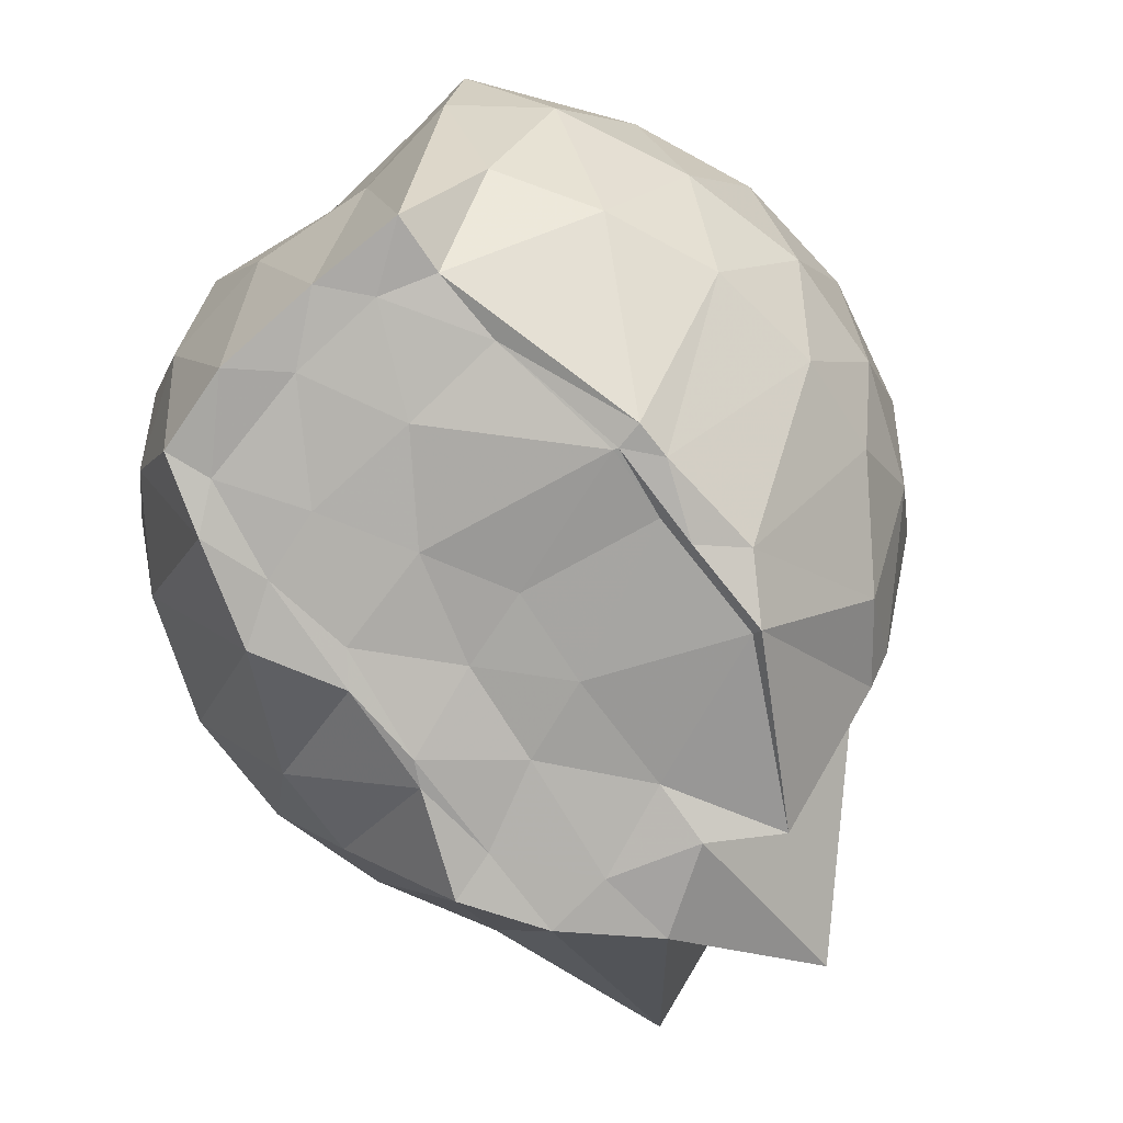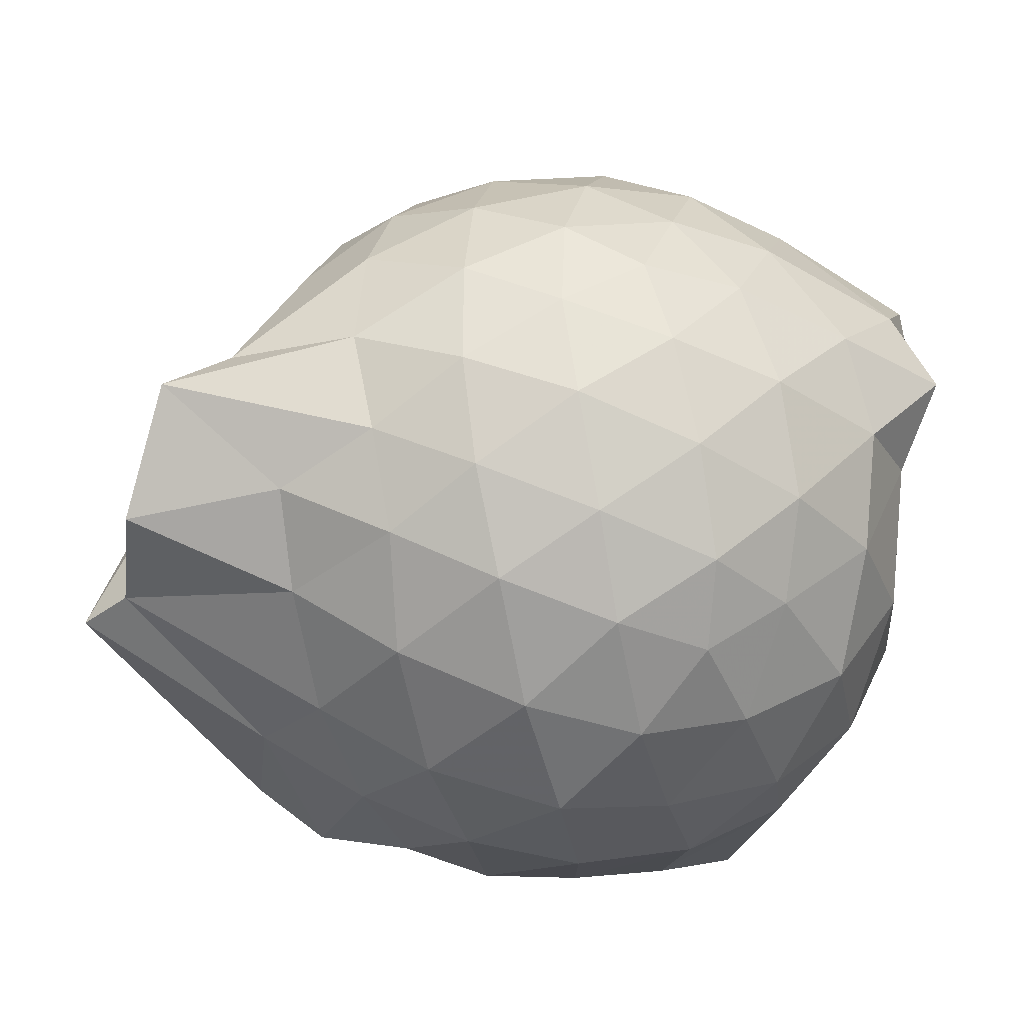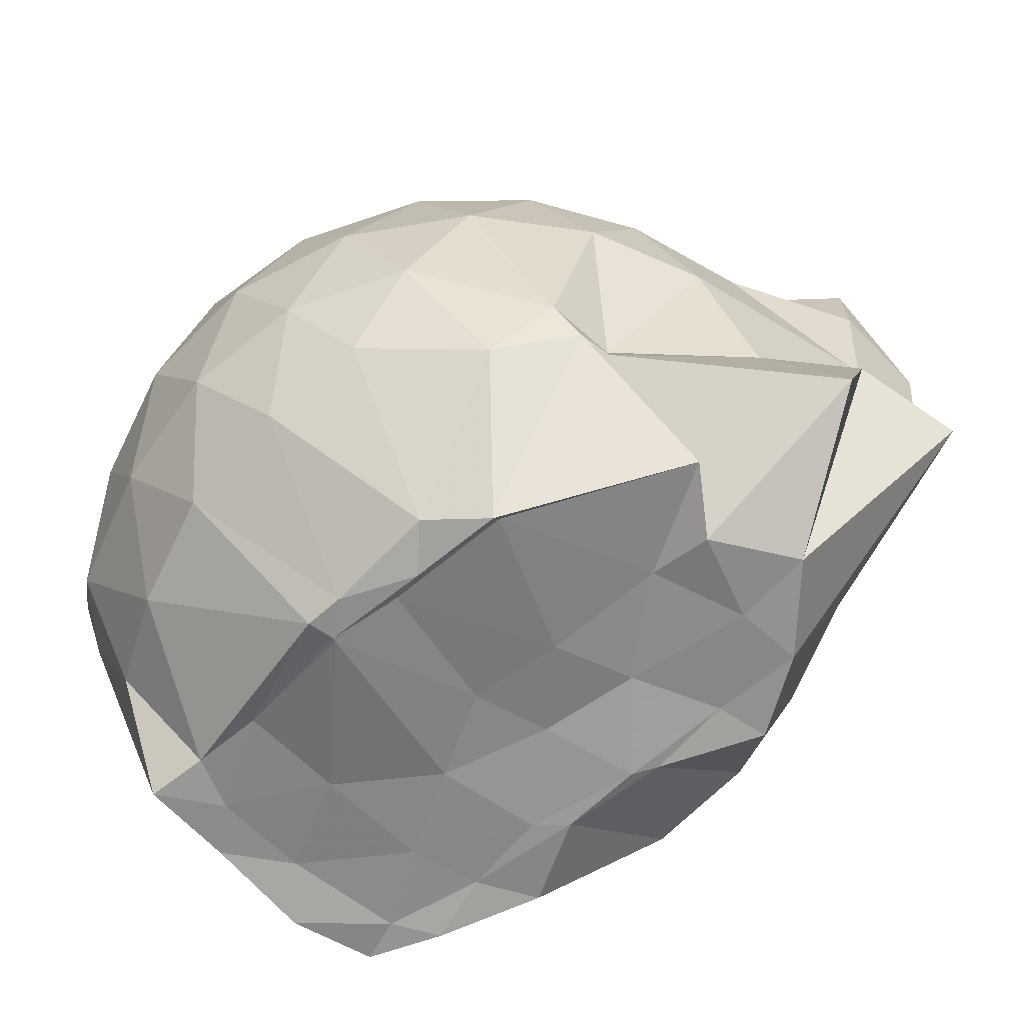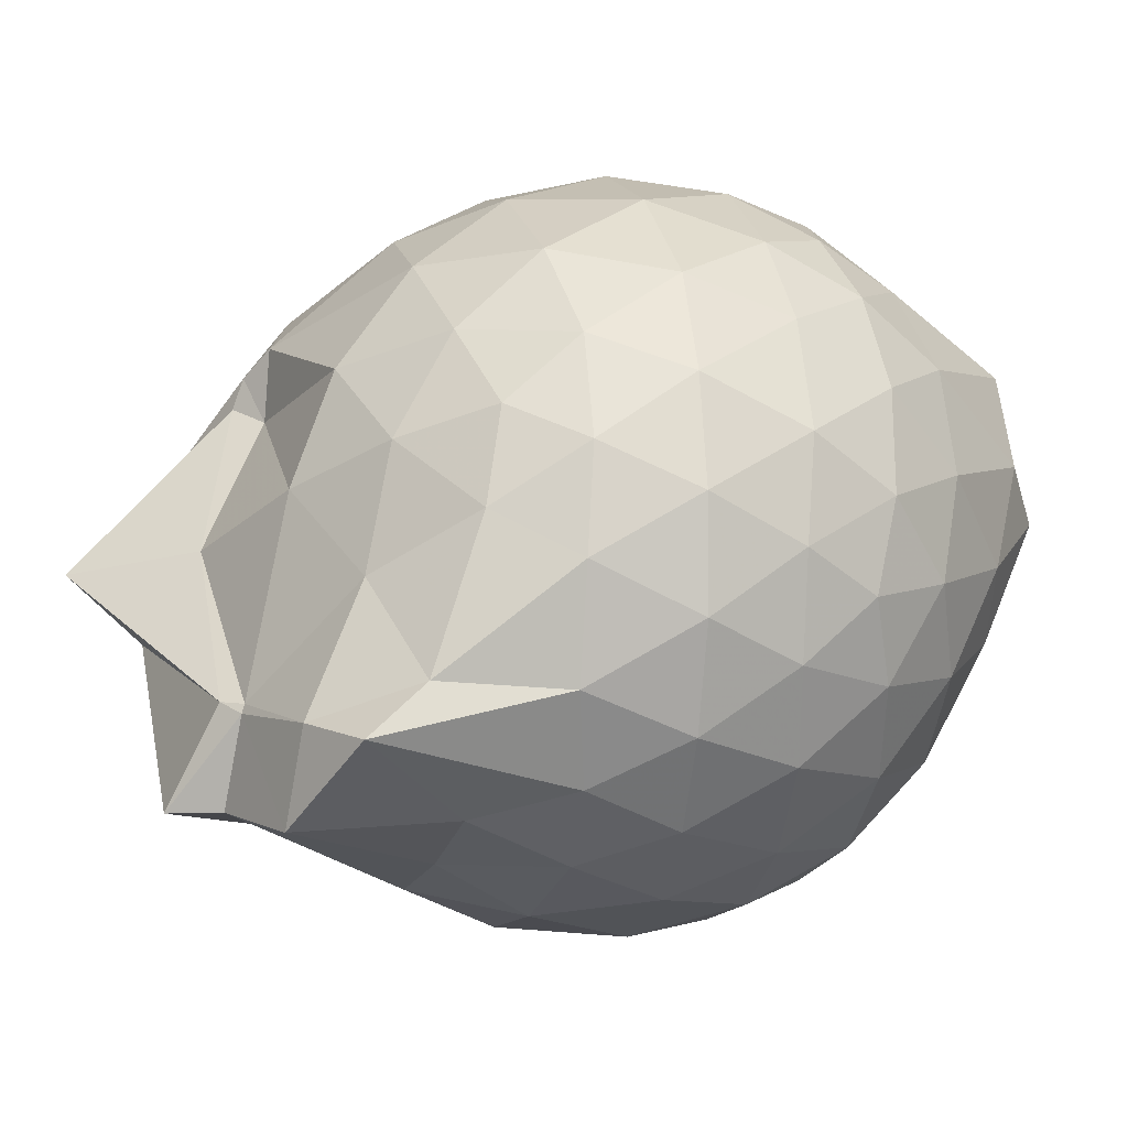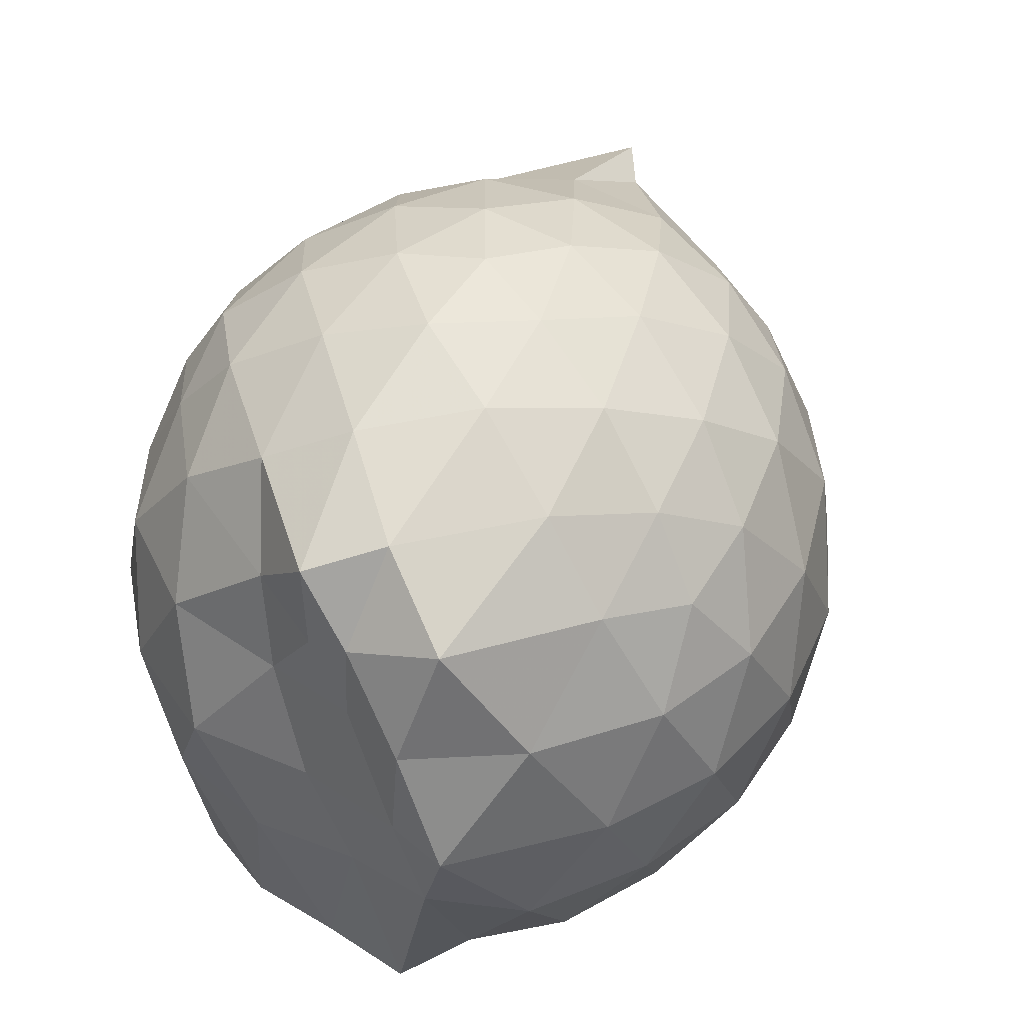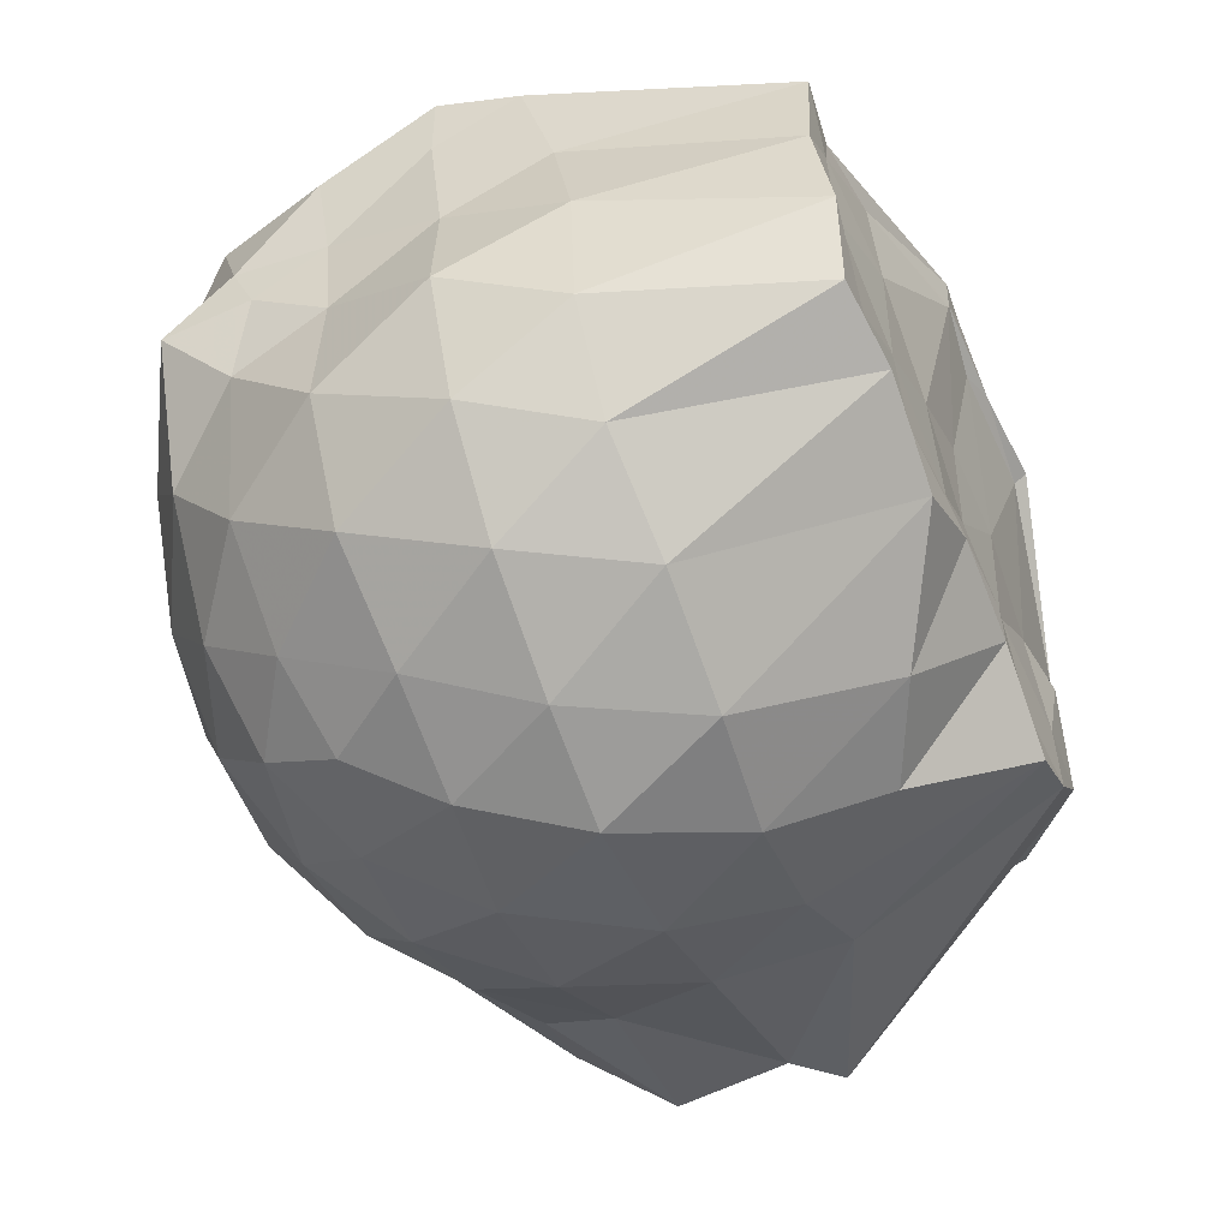
<metadata>
{"format":"obj","ext":"obj","renderer":"f3d","projection":"perspective","resolution":1024,"background":"white","views":[{"elev":-79.4,"azim":126.6,"up":"+Z"},{"elev":-42.7,"azim":-12.9,"up":"+Y"},{"elev":-64.9,"azim":-141.2,"up":"+Z"},{"elev":6.6,"azim":-40.4,"up":"+Y"},{"elev":43.7,"azim":123.7,"up":"+Z"},{"elev":-55.8,"azim":113.0,"up":"+Y"}]}
</metadata>
<code>
v -2.42 -0.3448 0.25
v -2.411 -0.3634 -1.44
v -1.59 -0.2576 -0.24
v -1.576 -0.1424 -0.1928
v -1.62 0.07564 -0.1241
v -1.943 0.283 -0.1619
v -2.134 0.4007 -0.2105
v -2.36 0.3967 -0.1553
v -2.631 0.3328 -0.1311
v -2.889 0.2109 -0.1521
v -3.067 0.06726 -0.2042
v -3.153 -0.1395 -0.1503
v -3.314 -0.4762 -0.1307
v -3.464 -0.5807 -0.1474
v -3.168 -0.7942 -0.2054
v -2.92 -0.9199 -0.1561
v -2.674 -1.026 -0.1357
v -2.399 -1.084 -0.1592
v -2.172 -1.074 -0.2172
v -1.994 -0.9423 -0.1674
v -1.785 -0.749 -0.1492
v -1.651 -0.4338 -0.1831
v -1.585 -0.1584 -0.4044
v -1.527 0.01928 -0.3981
v -1.699 0.2563 -0.39
v -1.973 0.4335 -0.4089
v -2.237 0.5065 -0.4035
v -2.518 0.4905 -0.3792
v -2.812 0.383 -0.3727
v -3.039 0.2138 -0.3967
v -3.201 -0.01154 -0.4012
v -3.299 -0.2893 -0.3664
v -3.472 -0.5727 -0.3448
v -3.497 -0.801 -0.3781
v -3.1 -0.929 -0.3958
v -2.855 -1.079 -0.376
v -2.558 -1.176 -0.3815
v -2.279 -1.186 -0.4126
v -2.023 -1.095 -0.4149
v -1.785 -0.939 -0.3921
v -1.625 -0.6824 -0.3932
v -1.609 -0.3845 -0.4125
v -1.532 -0.005106 -0.6534
v -1.508 0.1427 -0.6652
v -1.82 0.3907 -0.675
v -2.087 0.5154 -0.6695
v -2.383 0.5499 -0.6602
v -2.683 0.4919 -0.6584
v -2.951 0.3429 -0.6563
v -3.159 0.1241 -0.6621
v -3.287 -0.129 -0.6547
v -3.433 -0.5723 -0.6154
v -3.444 -0.5922 -0.6123
v -3.468 -0.8062 -0.6477
v -2.987 -1.049 -0.6559
v -2.724 -1.179 -0.6593
v -2.41 -1.24 -0.6592
v -2.144 -1.18 -0.6708
v -1.863 -1.059 -0.6792
v -1.655 -0.8531 -0.6818
v -1.534 -0.5847 -0.682
v -1.565 -0.2764 -0.6714
v -1.531 0.07976 -0.8516
v -1.68 0.2703 -0.9234
v -1.965 0.4166 -0.9531
v -2.255 0.5003 -0.9523
v -2.533 0.4948 -0.922
v -2.808 0.3969 -0.917
v -3.053 0.1531 -1.067
v -3.077 -0.01462 -1.055
v -3.325 -0.2838 -0.9467
v -3.461 -0.572 -0.6692
v -3.551 -0.8139 -0.7524
v -3.083 -0.9436 -0.9324
v -2.836 -1.093 -0.9133
v -2.573 -1.178 -0.9214
v -2.292 -1.178 -0.9522
v -2.003 -1.085 -0.9617
v -1.766 -0.936 -0.9437
v -1.61 -0.7172 -0.9468
v -1.558 -0.441 -0.9587
v -1.572 -0.1611 -0.912
v -1.693 0.08818 -1.186
v -1.903 0.2307 -1.241
v -2.146 0.3453 -1.223
v -2.415 0.3909 -1.194
v -2.649 0.378 -1.122
v -2.907 0.2042 -1.202
v -3.077 0.08399 -1.14
v -3.098 0.01165 -1.154
v -3.502 -0.3499 -1.231
v -3.191 -0.5591 -1.417
v -3.031 -0.743 -1.423
v -2.86 -0.8651 -1.426
v -2.679 -1.047 -1.169
v -2.45 -1.024 -1.275
v -2.176 -0.8867 -1.429
v -1.932 -0.8176 -1.443
v -1.75 -0.768 -1.423
v -1.683 -0.5705 -1.443
v -1.662 -0.3232 -1.413
v -1.654 -0.09956 -1.427
v -1.595 -0.27 -0.03262
v -1.72 -0.1212 0.02328
v -1.986 0.1116 0.02347
v -2.18 0.275 -0.03247
v -2.442 0.2332 0.02514
v -2.73 0.1321 0.02775
v -2.968 -0.001099 -0.02788
v -3.034 -0.2364 0.02822
v -3.052 -0.5036 0.02553
v -2.991 -0.7277 -0.03276
v -2.763 -0.8387 0.02013
v -2.482 -0.9233 0.02199
v -2.198 -0.9614 -0.03817
v -2.007 -0.7831 0.01761
v -1.8 -0.5296 0.01205
v -1.889 -0.3348 0.1224
v -2.076 -0.1128 0.1619
v -2.253 0.08402 0.1271
v -2.53 0.005635 0.166
v -2.799 -0.1055 0.1303
v -2.826 -0.3619 0.163
v -2.818 -0.6163 0.1239
v -2.562 -0.7048 0.1624
v -2.273 -0.7694 0.124
v -2.081 -0.5615 0.1587
v -2.182 -0.3386 0.2237
v -2.335 -0.1379 0.2208
v -2.601 -0.2279 0.2224
v -2.61 -0.4753 0.2199
v -2.353 -0.5462 0.2225
v -1.795 -0.1053 -1.413
v -2.266 0.04422 -1.516
v -2.354 0.04697 -1.51
v -2.61 0.07614 -1.487
v -2.749 -0.007066 -1.526
v -3.155 -0.2213 -1.421
v -3.061 -0.3744 -1.442
v -3.007 -0.5845 -1.427
v -2.818 -0.7484 -1.416
v -2.619 -0.7748 -1.435
v -2.367 -0.7666 -1.441
v -2.086 -0.7609 -1.425
v -1.852 -0.7258 -1.424
v -1.783 -0.4572 -1.417
v -1.759 -0.2343 -1.416
v -1.97 -0.09405 -1.433
v -2.282 -0.01942 -1.509
v -2.527 -0.01687 -1.511
v -2.75 -0.02737 -1.496
v -2.911 -0.3737 -1.421
v -2.711 -0.5581 -1.417
v -2.562 -0.7471 -1.444
v -2.291 -0.7172 -1.431
v -2.026 -0.6014 -1.428
v -2 -0.3339 -1.439
v -2.279 -0.03026 -1.508
v -2.449 -0.03829 -1.489
v -2.632 -0.3747 -1.444
v -2.475 -0.5404 -1.42
v -2.223 -0.4777 -1.437
f 3 23 4
f 4 23 24
f 4 24 5
f 5 24 25
f 5 25 6
f 6 25 26
f 6 26 7
f 7 26 27
f 7 27 8
f 8 27 28
f 8 28 9
f 9 28 29
f 9 29 10
f 10 29 30
f 10 30 11
f 11 30 31
f 11 31 12
f 12 31 32
f 12 32 13
f 13 32 33
f 13 33 14
f 14 33 34
f 14 34 15
f 15 34 35
f 15 35 16
f 16 35 36
f 16 36 17
f 17 36 37
f 17 37 18
f 18 37 38
f 18 38 19
f 19 38 39
f 19 39 20
f 20 39 40
f 20 40 21
f 21 40 41
f 21 41 22
f 22 41 42
f 22 42 3
f 3 42 23
f 23 43 24
f 24 43 44
f 24 44 25
f 25 44 45
f 25 45 26
f 26 45 46
f 26 46 27
f 27 46 47
f 27 47 28
f 28 47 48
f 28 48 29
f 29 48 49
f 29 49 30
f 30 49 50
f 30 50 31
f 31 50 51
f 31 51 32
f 32 51 52
f 32 52 33
f 33 52 53
f 33 53 34
f 34 53 54
f 34 54 35
f 35 54 55
f 35 55 36
f 36 55 56
f 36 56 37
f 37 56 57
f 37 57 38
f 38 57 58
f 38 58 39
f 39 58 59
f 39 59 40
f 40 59 60
f 40 60 41
f 41 60 61
f 41 61 42
f 42 61 62
f 42 62 23
f 23 62 43
f 43 63 44
f 44 63 64
f 44 64 45
f 45 64 65
f 45 65 46
f 46 65 66
f 46 66 47
f 47 66 67
f 47 67 48
f 48 67 68
f 48 68 49
f 49 68 69
f 49 69 50
f 50 69 70
f 50 70 51
f 51 70 71
f 51 71 52
f 52 71 72
f 52 72 53
f 53 72 73
f 53 73 54
f 54 73 74
f 54 74 55
f 55 74 75
f 55 75 56
f 56 75 76
f 56 76 57
f 57 76 77
f 57 77 58
f 58 77 78
f 58 78 59
f 59 78 79
f 59 79 60
f 60 79 80
f 60 80 61
f 61 80 81
f 61 81 62
f 62 81 82
f 62 82 43
f 43 82 63
f 63 83 64
f 64 83 84
f 64 84 65
f 65 84 85
f 65 85 66
f 66 85 86
f 66 86 67
f 67 86 87
f 67 87 68
f 68 87 88
f 68 88 69
f 69 88 89
f 69 89 70
f 70 89 90
f 70 90 71
f 71 90 91
f 71 91 72
f 72 91 92
f 72 92 73
f 73 92 93
f 73 93 74
f 74 93 94
f 74 94 75
f 75 94 95
f 75 95 76
f 76 95 96
f 76 96 77
f 77 96 97
f 77 97 78
f 78 97 98
f 78 98 79
f 79 98 99
f 79 99 80
f 80 99 100
f 80 100 81
f 81 100 101
f 81 101 82
f 82 101 102
f 82 102 63
f 63 102 83
f 103 104 118
f 104 119 118
f 104 105 119
f 105 120 119
f 105 106 120
f 106 107 120
f 107 121 120
f 107 108 121
f 108 122 121
f 108 109 122
f 109 110 122
f 110 123 122
f 110 111 123
f 111 124 123
f 111 112 124
f 112 113 124
f 113 125 124
f 113 114 125
f 114 126 125
f 114 115 126
f 115 116 126
f 116 127 126
f 116 117 127
f 117 118 127
f 117 103 118
f 118 119 128
f 119 129 128
f 119 120 129
f 120 121 129
f 121 130 129
f 121 122 130
f 122 123 130
f 123 131 130
f 123 124 131
f 124 125 131
f 125 132 131
f 125 126 132
f 126 127 132
f 127 128 132
f 127 118 128
f 133 148 134
f 134 148 149
f 134 149 135
f 135 149 150
f 135 150 136
f 136 150 137
f 137 150 151
f 137 151 138
f 138 151 152
f 138 152 139
f 139 152 140
f 140 152 153
f 140 153 141
f 141 153 154
f 141 154 142
f 142 154 143
f 143 154 155
f 143 155 144
f 144 155 156
f 144 156 145
f 145 156 146
f 146 156 157
f 146 157 147
f 147 157 148
f 147 148 133
f 148 158 149
f 149 158 159
f 149 159 150
f 150 159 151
f 151 159 160
f 151 160 152
f 152 160 153
f 153 160 161
f 153 161 154
f 154 161 155
f 155 161 162
f 155 162 156
f 156 162 157
f 157 162 158
f 157 158 148
f 3 4 103
f 103 4 104
f 4 5 104
f 104 5 105
f 5 6 105
f 105 6 106
f 6 7 106
f 7 8 106
f 106 8 107
f 8 9 107
f 107 9 108
f 9 10 108
f 108 10 109
f 10 11 109
f 11 12 109
f 109 12 110
f 12 13 110
f 110 13 111
f 13 14 111
f 111 14 112
f 14 15 112
f 15 16 112
f 112 16 113
f 16 17 113
f 113 17 114
f 17 18 114
f 114 18 115
f 18 19 115
f 19 20 115
f 115 20 116
f 20 21 116
f 116 21 117
f 21 22 117
f 117 22 103
f 22 3 103
f 83 133 84
f 84 133 134
f 84 134 85
f 85 134 135
f 85 135 86
f 86 135 136
f 86 136 87
f 87 136 88
f 88 136 137
f 88 137 89
f 89 137 138
f 89 138 90
f 90 138 139
f 90 139 91
f 91 139 92
f 92 139 140
f 92 140 93
f 93 140 141
f 93 141 94
f 94 141 142
f 94 142 95
f 95 142 96
f 96 142 143
f 96 143 97
f 97 143 144
f 97 144 98
f 98 144 145
f 98 145 99
f 99 145 100
f 100 145 146
f 100 146 101
f 101 146 147
f 101 147 102
f 102 147 133
f 102 133 83
f 128 129 1
f 129 130 1
f 130 131 1
f 131 132 1
f 132 128 1
f 159 158 2
f 160 159 2
f 161 160 2
f 162 161 2
f 158 162 2

</code>
